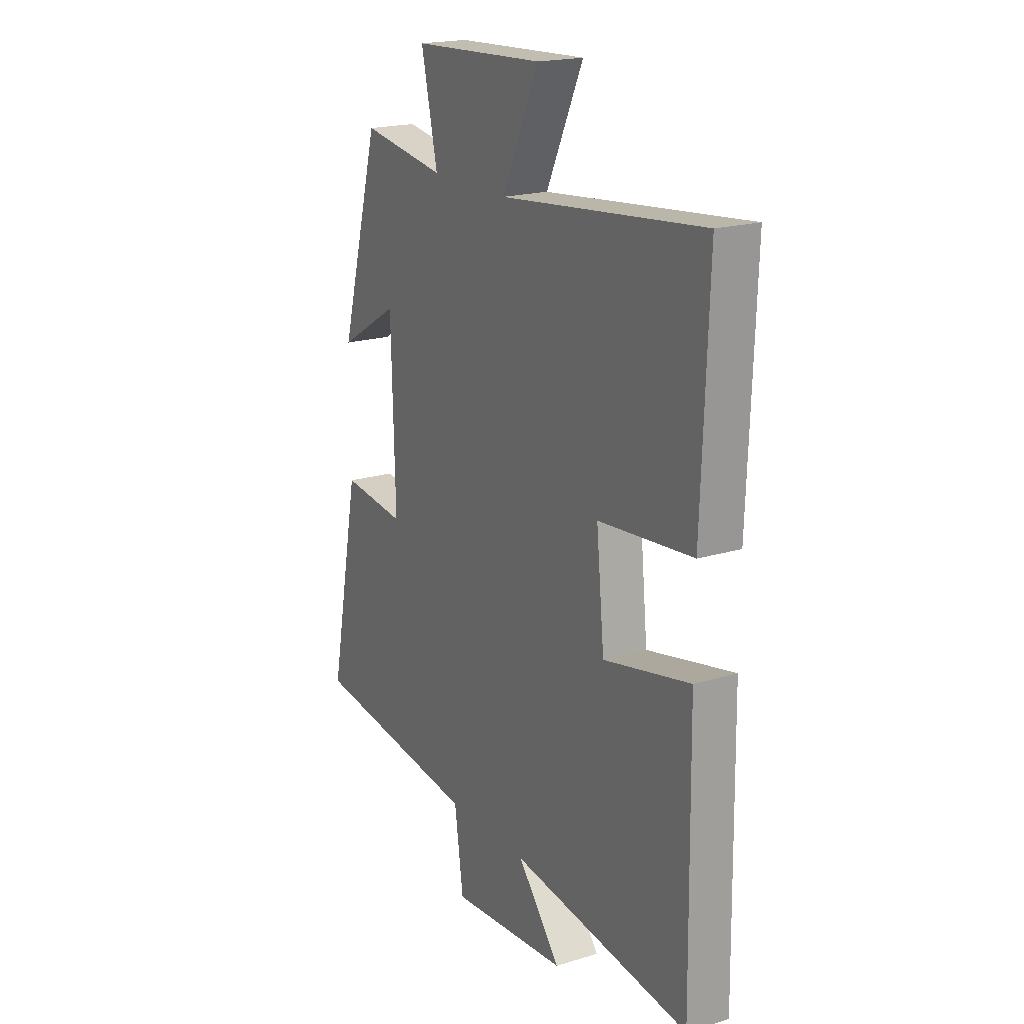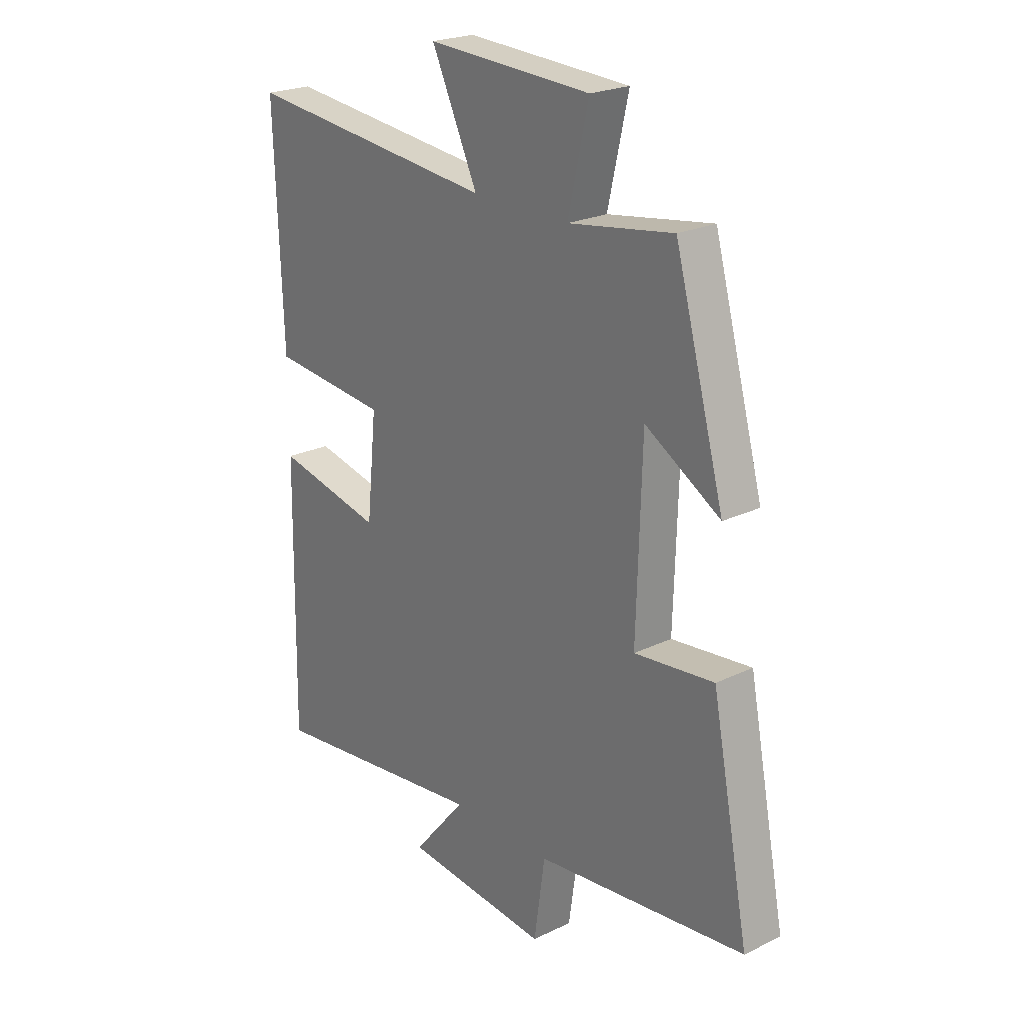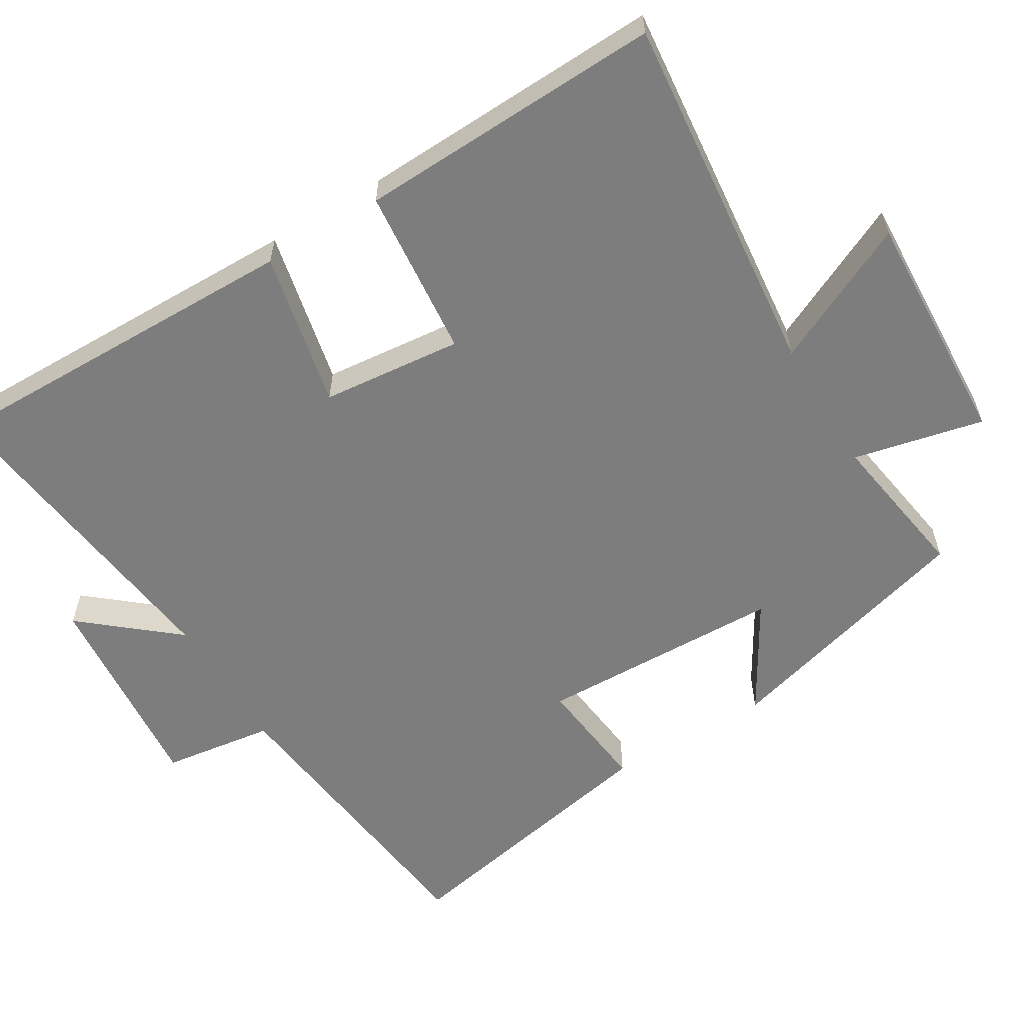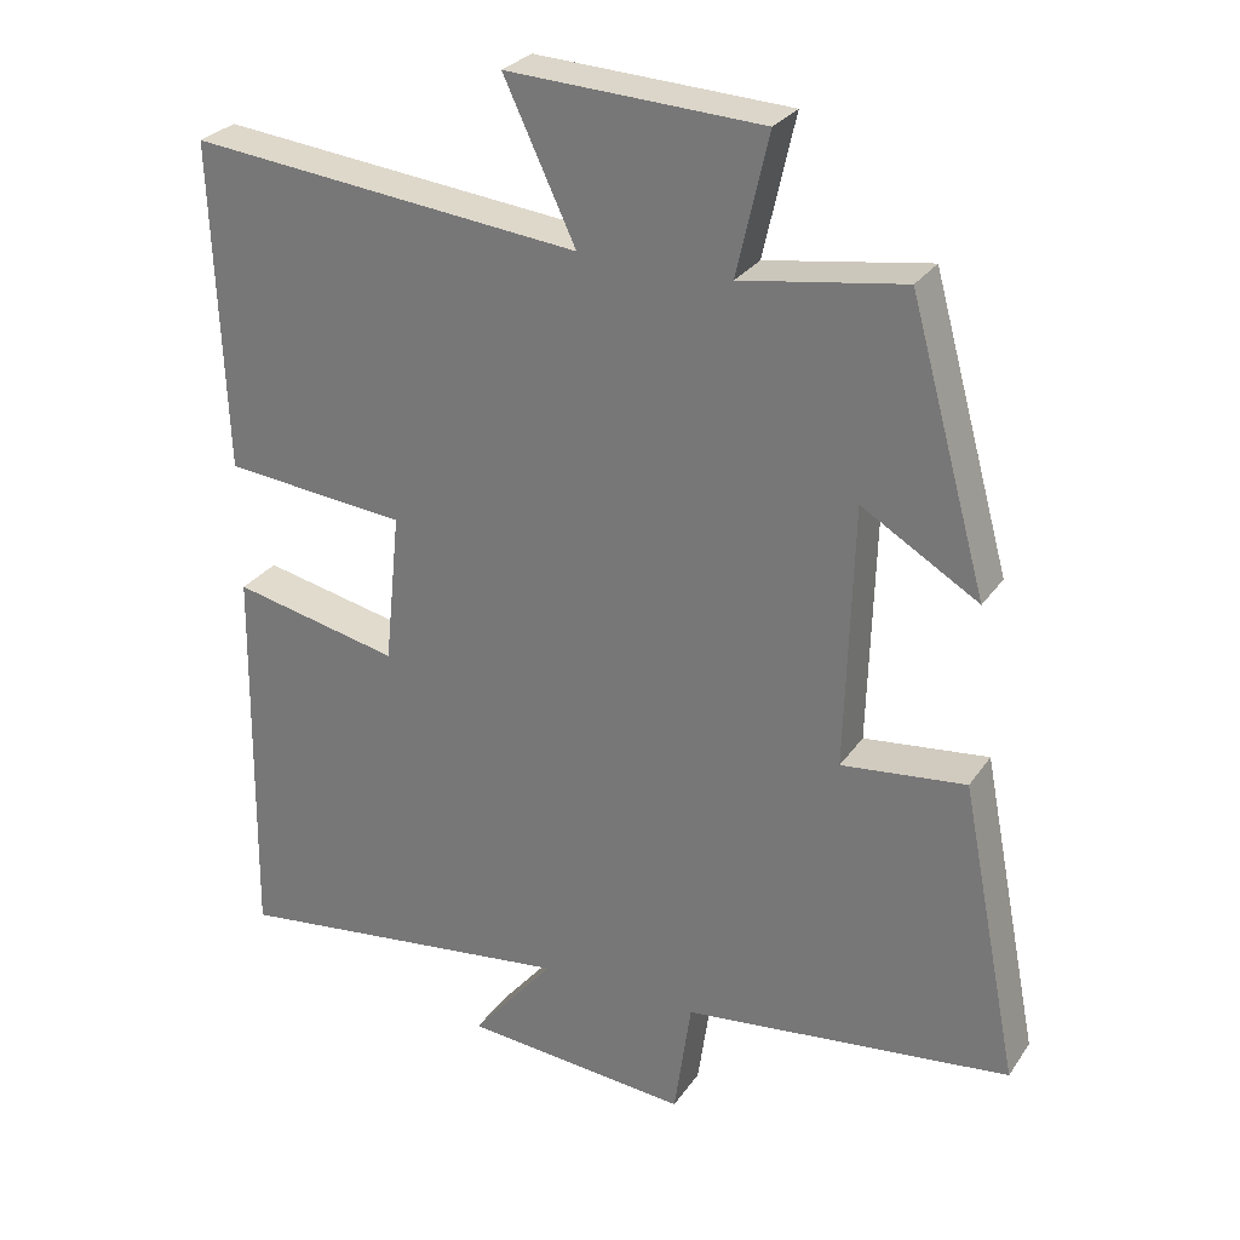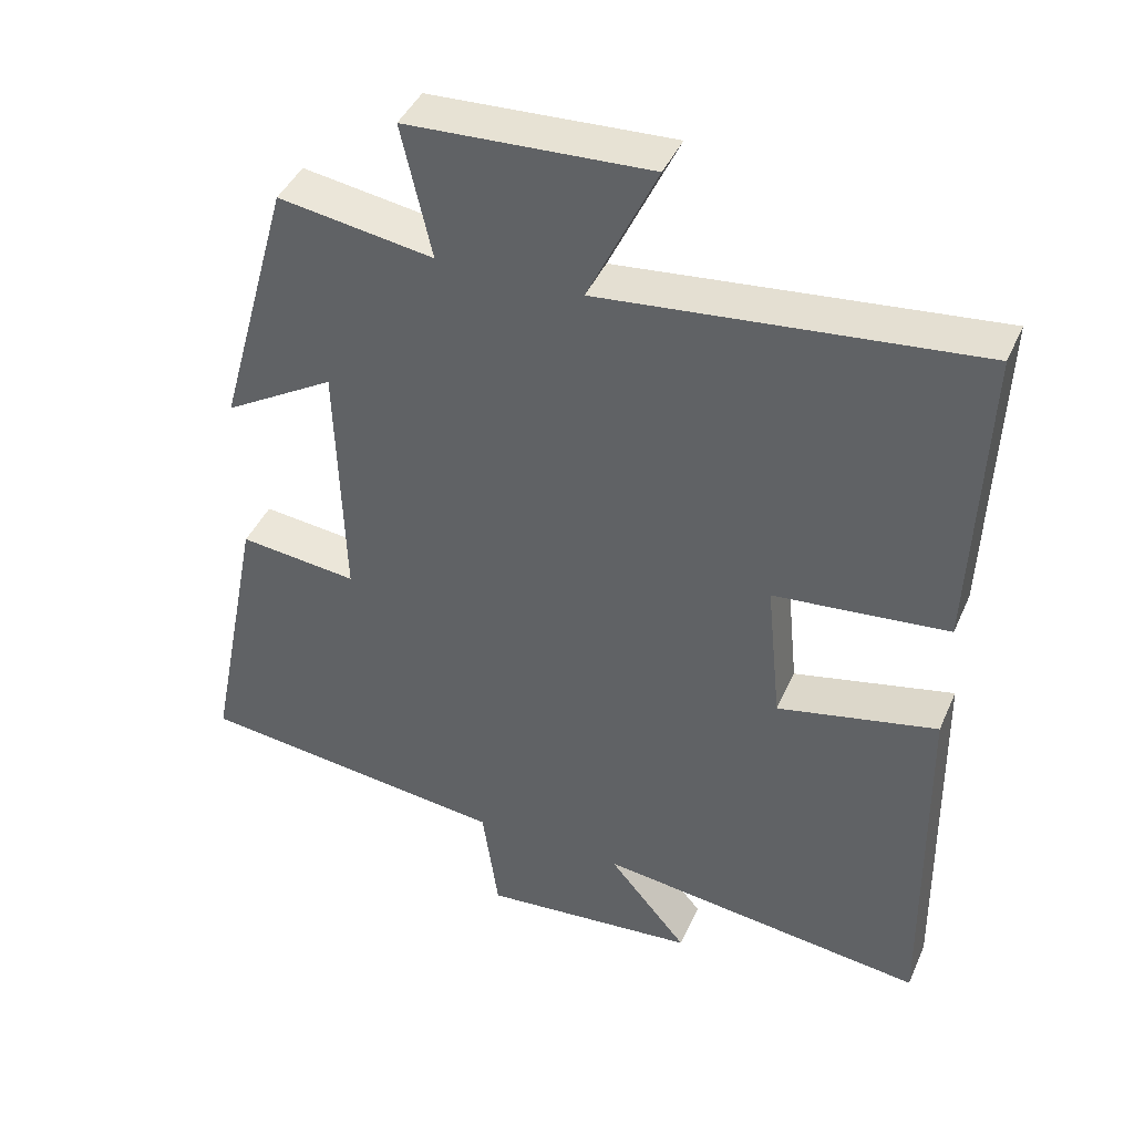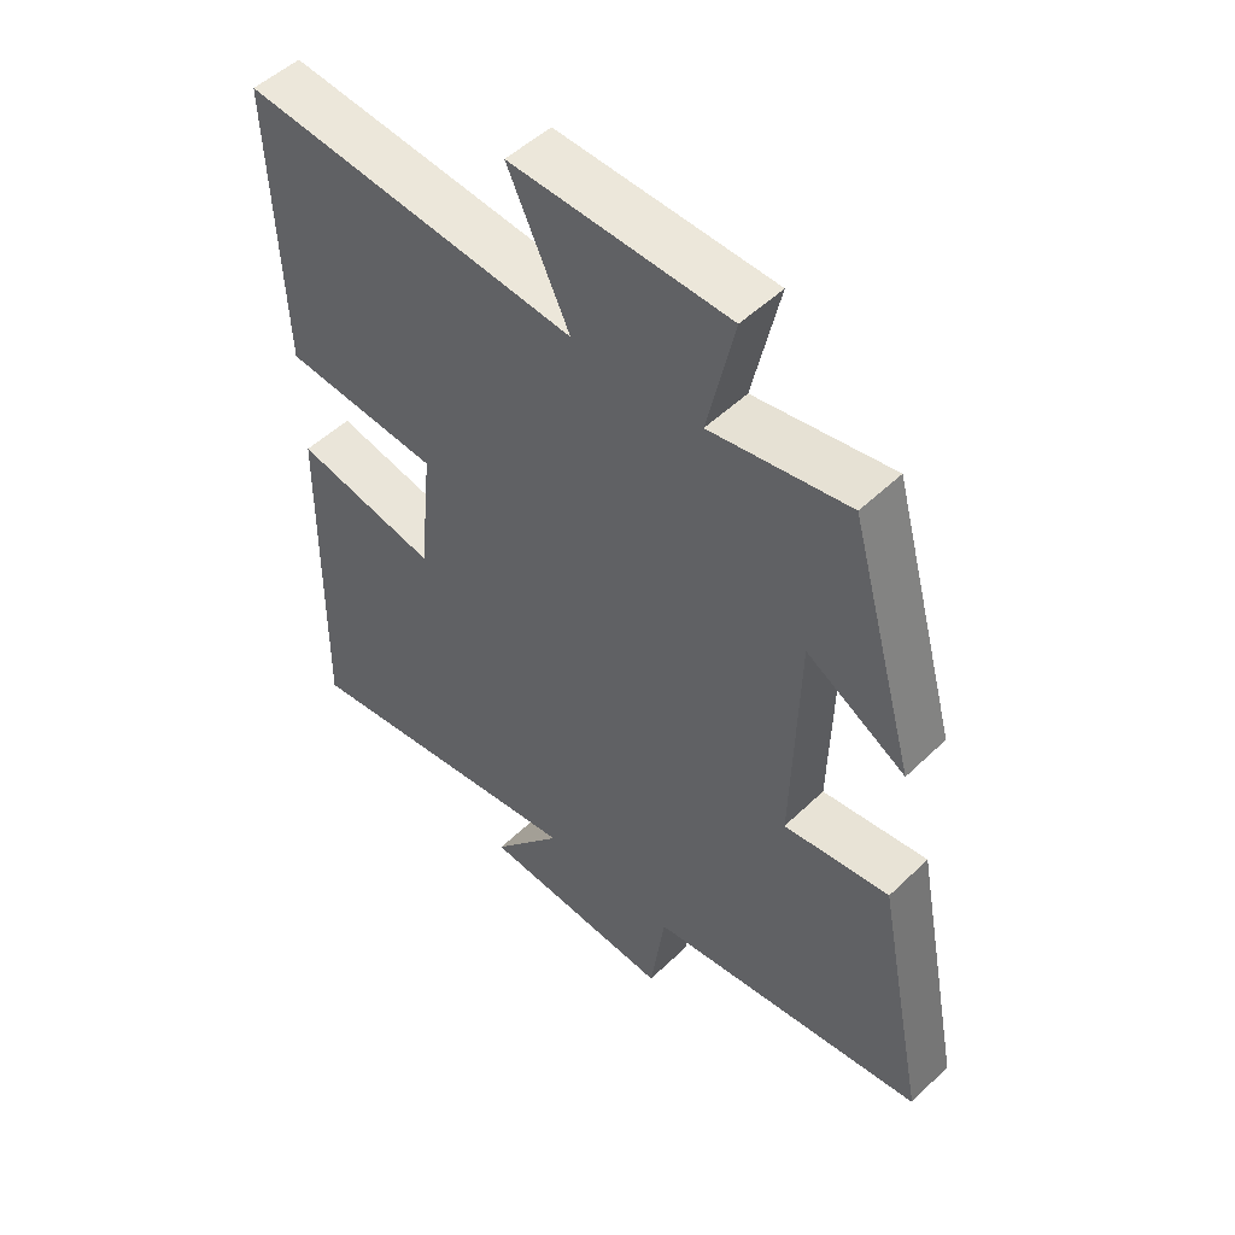
<metadata>
{"format":"obj","ext":"obj","renderer":"f3d","projection":"perspective","resolution":1024,"background":"white","views":[{"elev":19.5,"azim":-119.7,"up":"+Z"},{"elev":23.0,"azim":50.7,"up":"+Z"},{"elev":-59.1,"azim":-58.8,"up":"+Y"},{"elev":28.1,"azim":27.4,"up":"+Z"},{"elev":42.4,"azim":-157.4,"up":"+Z"},{"elev":50.6,"azim":43.7,"up":"+Z"}]}
</metadata>
<code>
v 0.576 0.07 -0.45
v 0.15 0.07 -0.5
v 0.128 0.07 -0.655
v -0.166 0.07 -0.629
v -0.058 0.07 -0.5
v -0.508 0.07 -0.556
v -0.5 0.07 -0.044
v -0.283 0.07 -0.091
v -0.263 0.07 0.105
v -0.5 0.07 0.128
v -0.516 0.07 0.553
v -0.007 0.07 0.5
v -0.1 0.07 0.697
v 0.23 0.07 0.681
v 0.189 0.07 0.5
v 0.4 0.07 0.533
v 0.5 0.07 0.172
v 0.349 0.07 0.262
v 0.339 0.07 -0.08
v 0.5 0.07 -0.062
v 0.576 0 -0.45
v 0.15 0 -0.5
v 0.128 0 -0.655
v -0.166 0 -0.629
v -0.058 0 -0.5
v -0.508 0 -0.556
v -0.5 0 -0.044
v -0.283 0 -0.091
v -0.263 0 0.105
v -0.5 0 0.128
v -0.516 0 0.553
v -0.007 0 0.5
v -0.1 0 0.697
v 0.23 0 0.681
v 0.189 0 0.5
v 0.4 0 0.533
v 0.5 0 0.172
v 0.349 0 0.262
v 0.339 0 -0.08
v 0.5 0 -0.062
f 19 20 1 2
f 18 19 2
f 15 16 17 18
f 15 18 2
f 12 13 14 15
f 12 15 2 3
f 9 10 11 12
f 8 9 12 3
f 5 6 7 8
f 5 8 3
f 3 4 5
f 22 21 40 39
f 22 39 38
f 38 37 36 35
f 22 38 35
f 35 34 33 32
f 23 22 35 32
f 32 31 30 29
f 23 32 29 28
f 28 27 26 25
f 23 28 25
f 25 24 23
f 1 21 22 2
f 2 22 23 3
f 3 23 24 4
f 4 24 25 5
f 5 25 26 6
f 6 26 27 7
f 7 27 28 8
f 8 28 29 9
f 9 29 30 10
f 10 30 31 11
f 11 31 32 12
f 12 32 33 13
f 13 33 34 14
f 14 34 35 15
f 15 35 36 16
f 16 36 37 17
f 17 37 38 18
f 18 38 39 19
f 19 39 40 20
f 20 40 21 1

</code>
